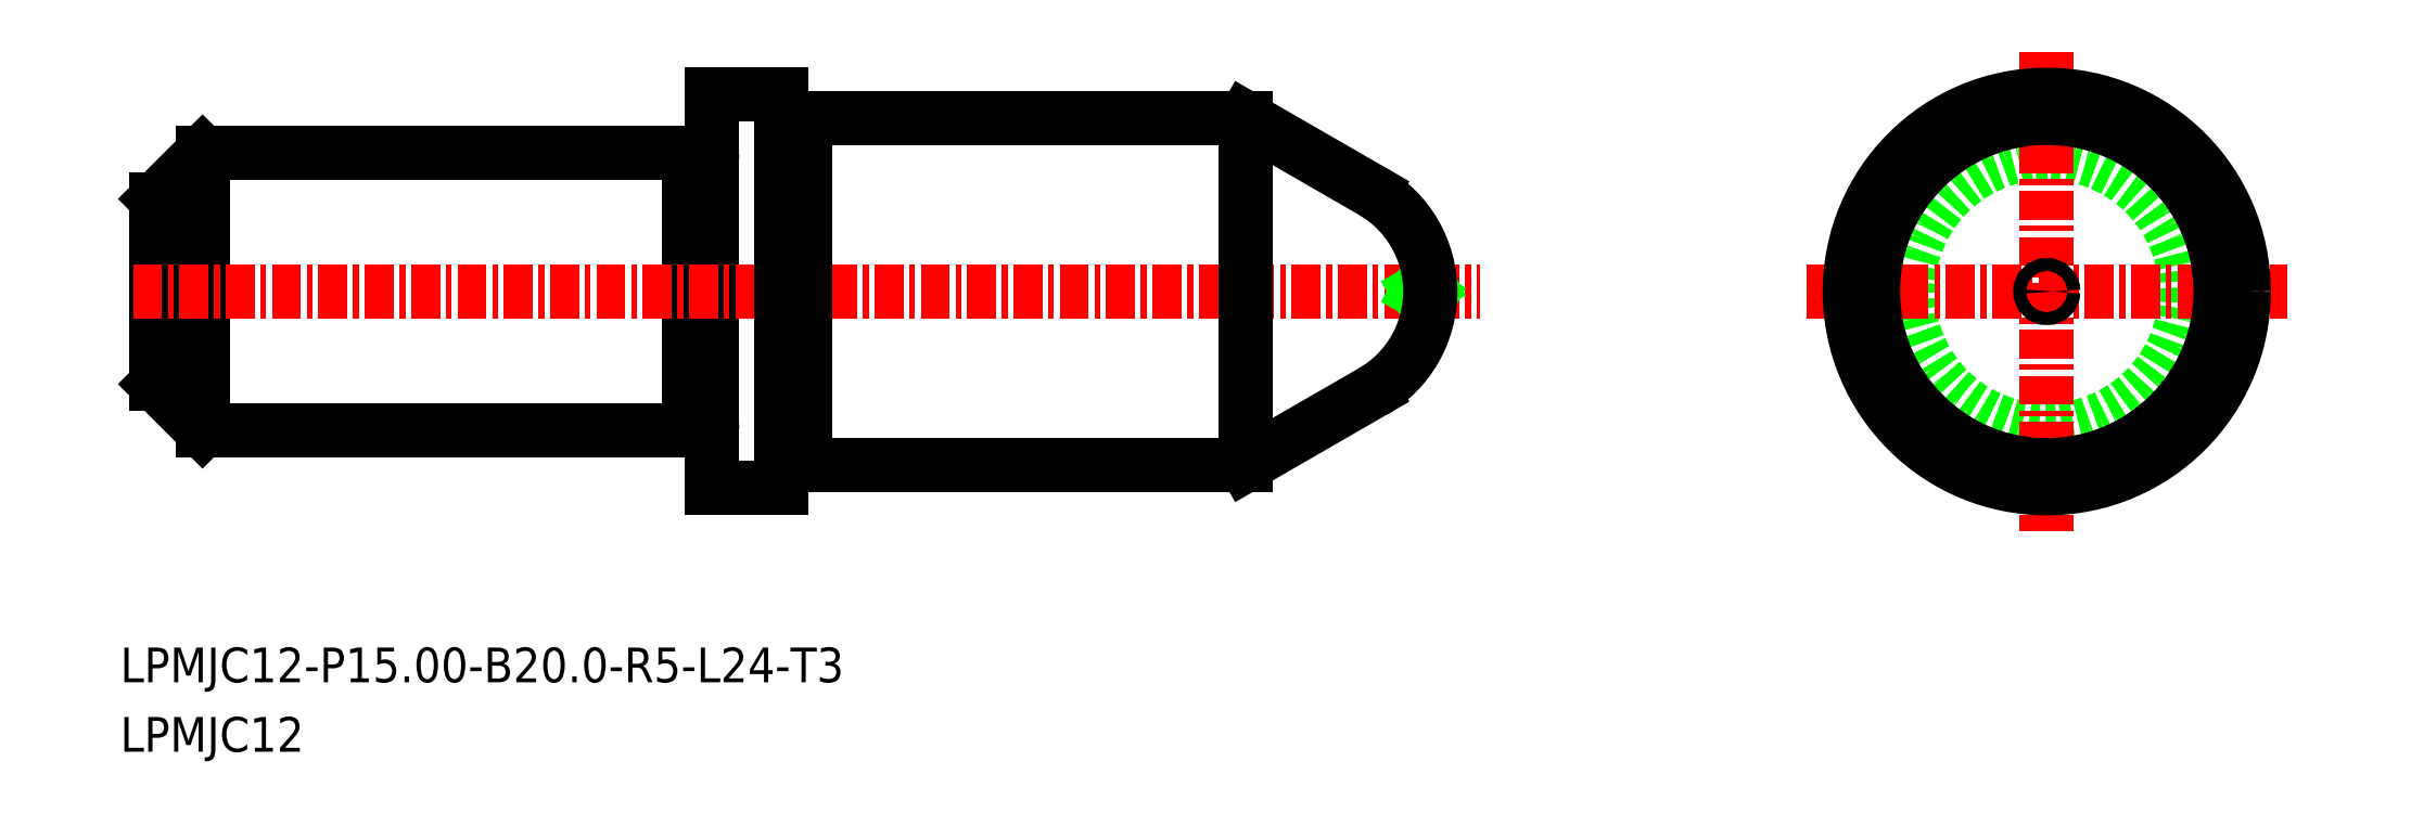
<metadata>
{"format":"dxf","ext":"dxf","renderer":"ezdxf+matplotlib","layout":"modelspace","background":"white","min_lineweight":24,"dpi":150}
</metadata>
<code>
0
SECTION
2
ENTITIES
0
LINE
8
0
10
-1548
20
-774.4
30
0
11
-1553
21
-771.2
31
0
0
LINE
8
0
10
-1548
20
-783
30
0
11
-1553
21
-786.2
31
0
0
TEXT
8
0
10
-1602
20
-798.6
30
0
40
1.5
1
LPMJC12
0
TEXT
8
0
10
-1602
20
-795.6
30
0
40
1.5
1
LPMJC12-P15-B20-R5-L24-T3
0
CIRCLE
8
0
10
-1519
20
-778.7
30
0
40
6
0
LINE
8
CENTER
10
-1529
20
-778.7
30
0
11
-1508
21
-778.7
31
0
0
LINE
8
CENTER
10
-1519
20
-768.3
30
0
11
-1519
21
-789.1
31
0
0
LINE
8
0
10
-1577
20
-772.9
30
0
11
-1576
21
-772.9
31
0
0
LINE
8
0
10
-1598
20
-772.7
30
0
11
-1577
21
-772.7
31
0
0
LINE
8
0
10
-1598
20
-784.7
30
0
11
-1577
21
-784.7
31
0
0
LINE
8
0
10
-1576
20
-770.2
30
0
11
-1576
21
-787.2
31
0
0
LINE
8
0
10
-1600
20
-774.7
30
0
11
-1600
21
-782.7
31
0
0
LINE
8
0
10
-1577
20
-772.7
30
0
11
-1577
21
-784.7
31
0
0
LINE
8
0
10
-1598
20
-784.7
30
0
11
-1598
21
-772.7
31
0
0
LINE
8
CENTER
10
-1601
20
-778.7
30
0
11
-1543
21
-778.7
31
0
0
LINE
8
0
10
-1576
20
-770.2
30
0
11
-1573
21
-770.2
31
0
0
LINE
8
0
10
-1576
20
-787.2
30
0
11
-1573
21
-787.2
31
0
0
LINE
8
0
10
-1573
20
-770.2
30
0
11
-1573
21
-787.2
31
0
0
CIRCLE
8
0
10
-1519
20
-778.7
30
0
40
8.5
0
LINE
8
0
10
-1553
20
-771.2
30
0
11
-1553
21
-786.2
31
0
0
LINE
8
0
10
-1572
20
-786.2
30
0
11
-1553
21
-786.2
31
0
0
LINE
8
0
10
-1572
20
-771.2
30
0
11
-1553
21
-771.2
31
0
0
LINE
8
0
10
-1572
20
-771.2
30
0
11
-1572
21
-786.2
31
0
0
ARC
8
0
10
-1576
20
-772.7
30
0
40
0.2
50
270
51
0
0
ARC
8
0
10
-1577
20
-772.7
30
0
40
0.2
50
180
51
270
0
ARC
8
0
10
-1577
20
-784.7
30
0
40
0.2
50
90
51
180
0
ARC
8
0
10
-1576
20
-784.7
30
0
40
0.2
50
0
51
90
0
LINE
8
0
10
-1577
20
-784.5
30
0
11
-1576
21
-784.5
31
0
0
LINE
8
0
10
-1572
20
-786
30
0
11
-1573
21
-786
31
0
0
ARC
8
0
10
-1573
20
-786.2
30
0
40
0.2
50
90
51
180
0
ARC
8
0
10
-1572
20
-786.2
30
0
40
0.2
50
7e-15
51
90
0
ARC
8
0
10
-1572
20
-771.2
30
0
40
0.2
50
270
51
7e-15
0
ARC
8
0
10
-1573
20
-771.2
30
0
40
0.2
50
180
51
270
0
LINE
8
0
10
-1572
20
-771.4
30
0
11
-1573
21
-771.4
31
0
0
CIRCLE
8
0
10
-1519
20
-778.7
30
0
40
7.5
0
CIRCLE
8
0
10
-1519
20
-778.7
30
0
40
0.2765
0
LINE
8
0
10
-1545
20
-779
30
0
11
-1546
21
-778.7
31
0
0
LINE
8
0
10
-1545
20
-778.4
30
0
11
-1546
21
-778.7
31
0
0
LINE
8
0
10
-1600
20
-774.7
30
0
11
-1598
21
-772.7
31
0
0
LINE
8
0
10
-1600
20
-782.7
30
0
11
-1598
21
-784.7
31
0
0
ARC
8
0
10
-1550
20
-778.7
30
0
40
5
50
300
51
60
0
ENDSEC
0
EOF

</code>
